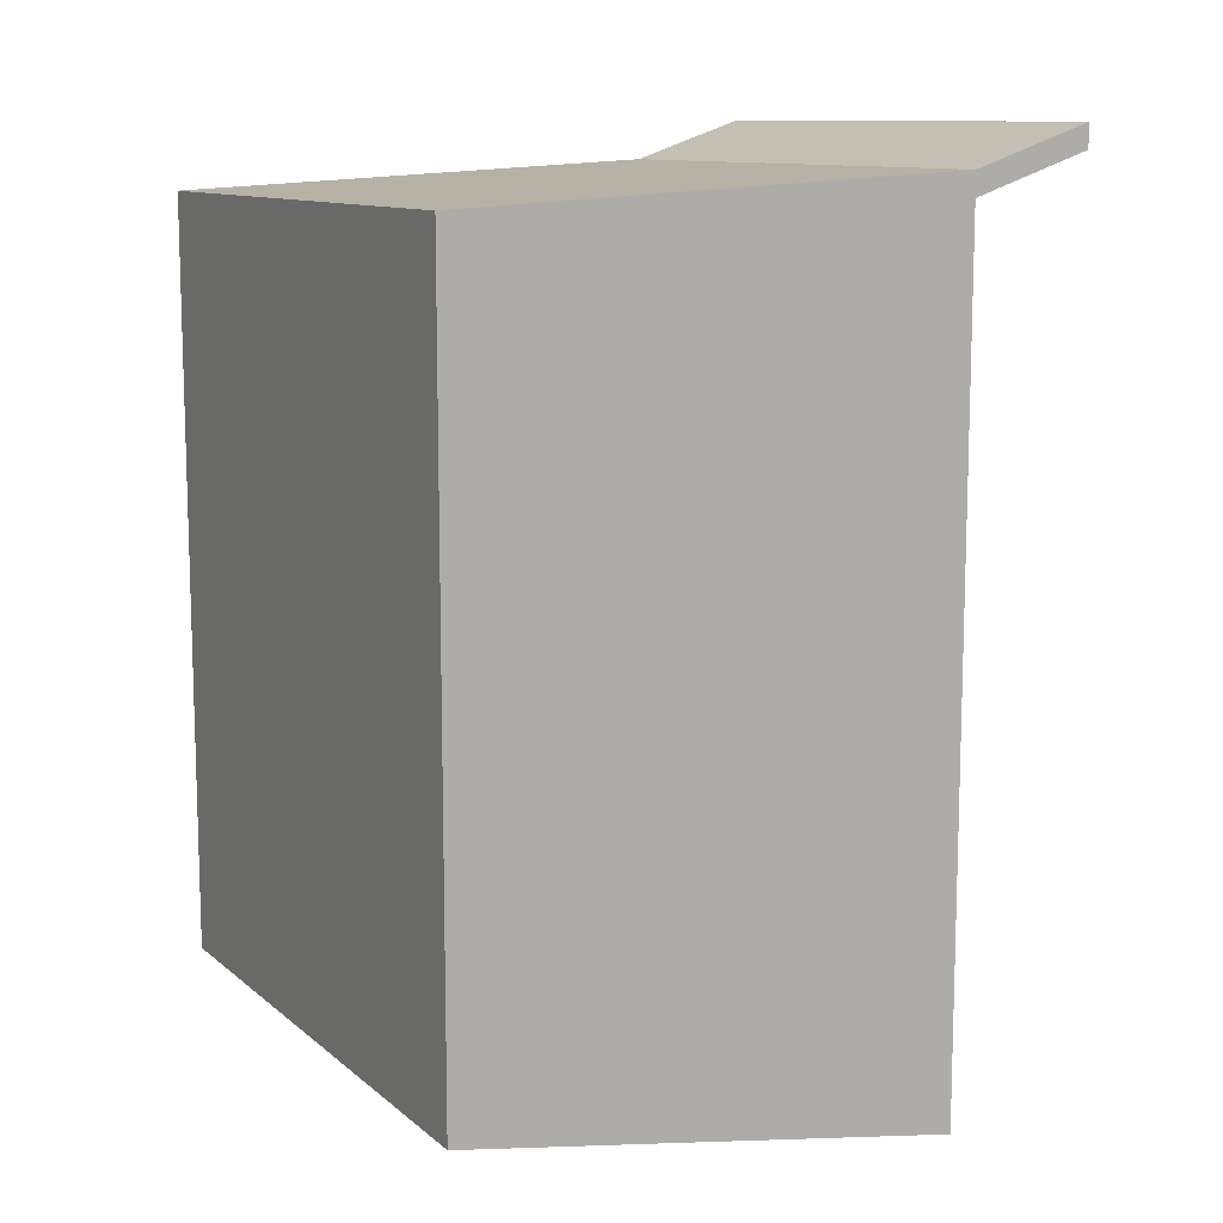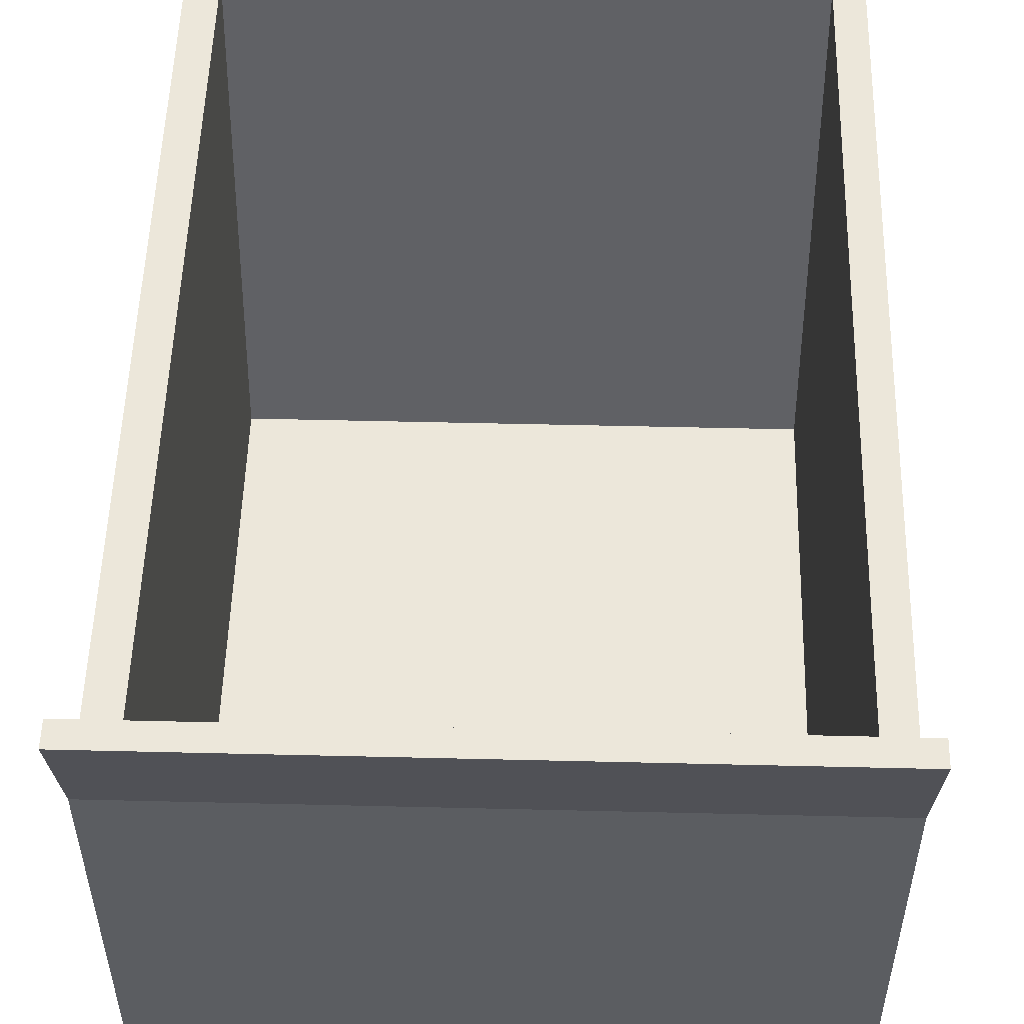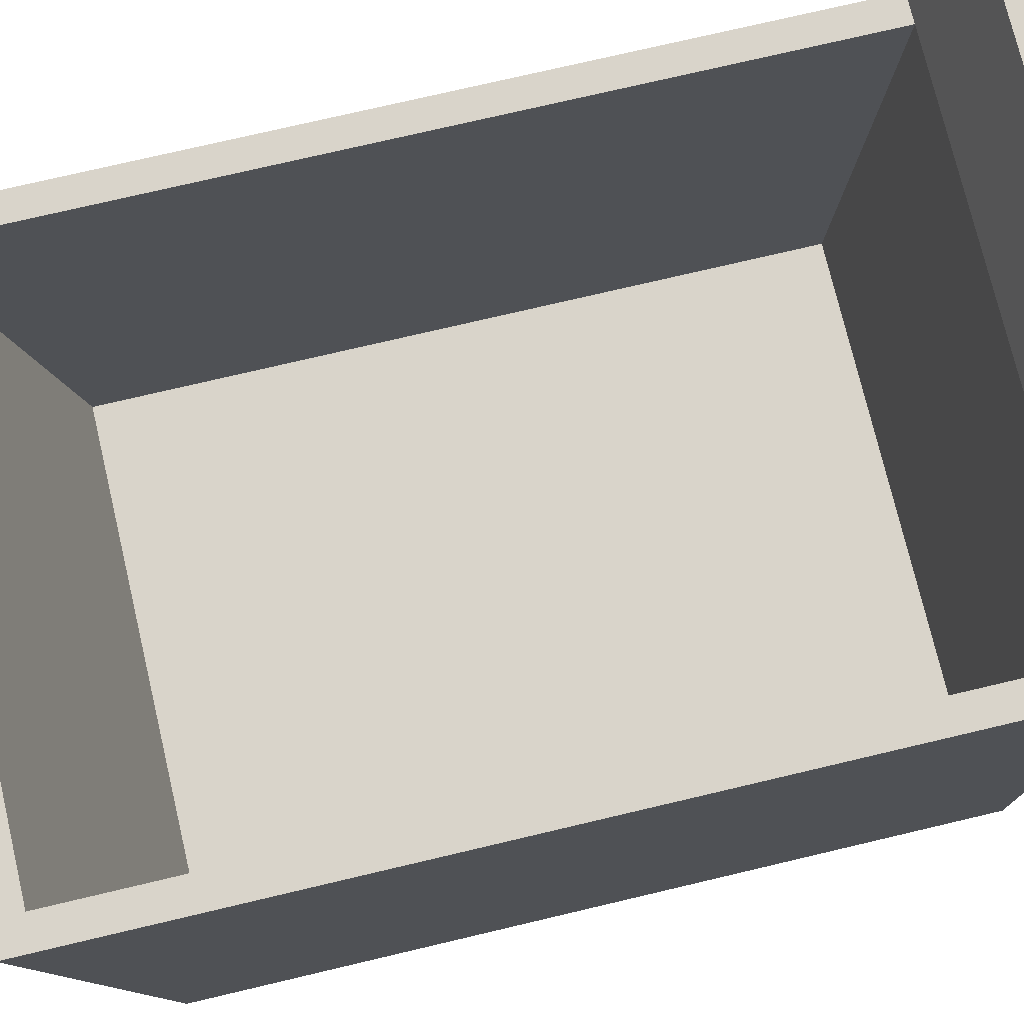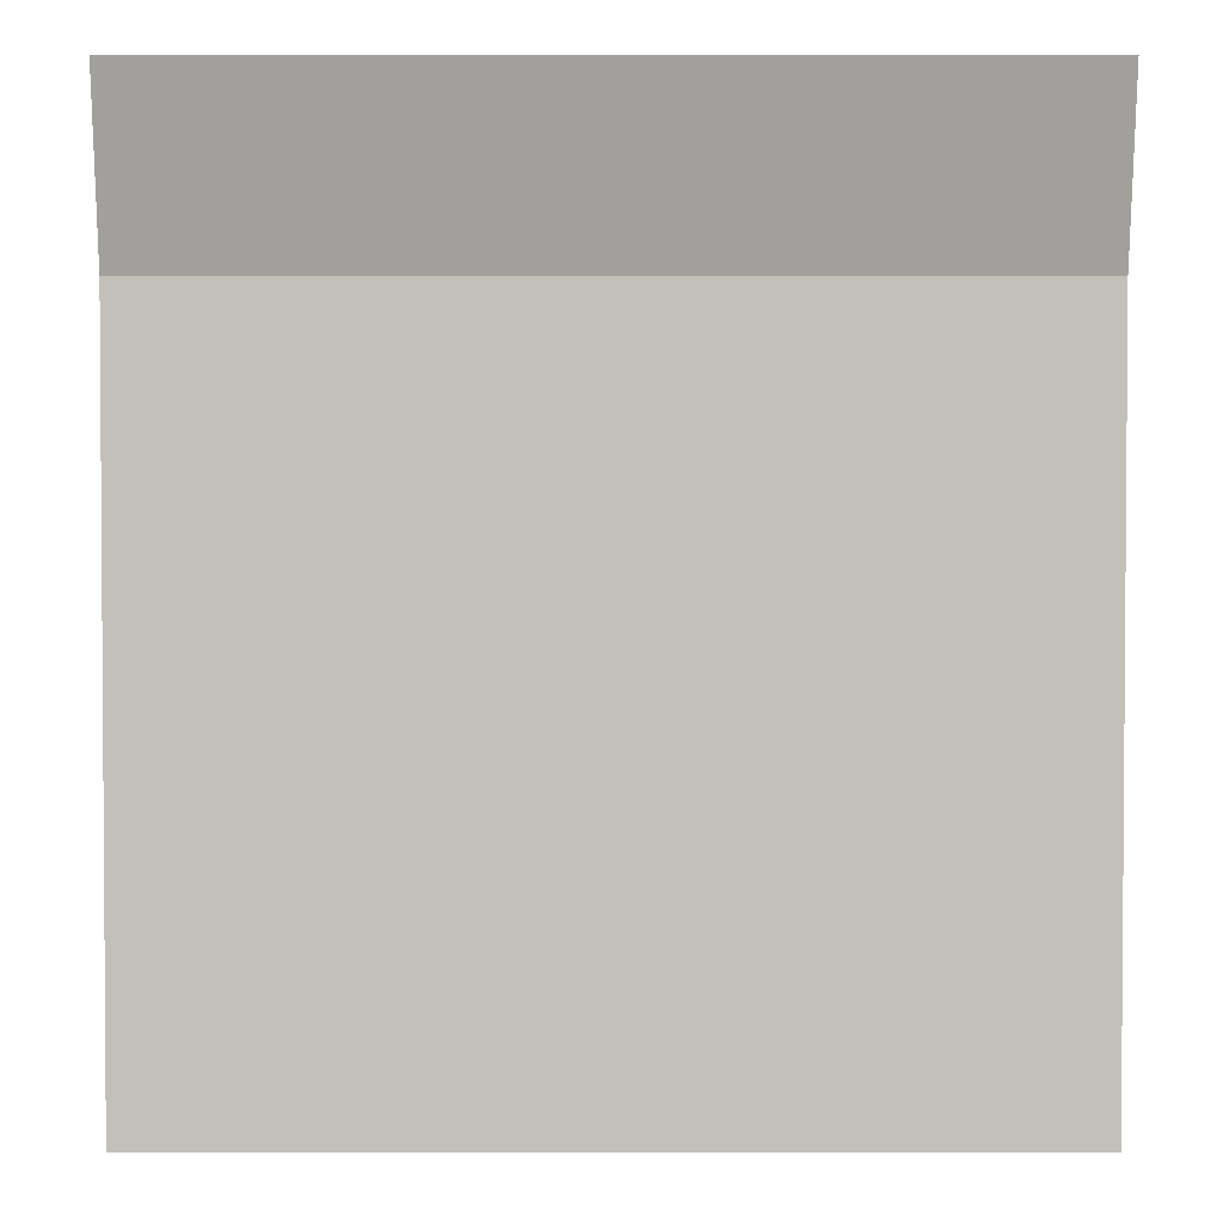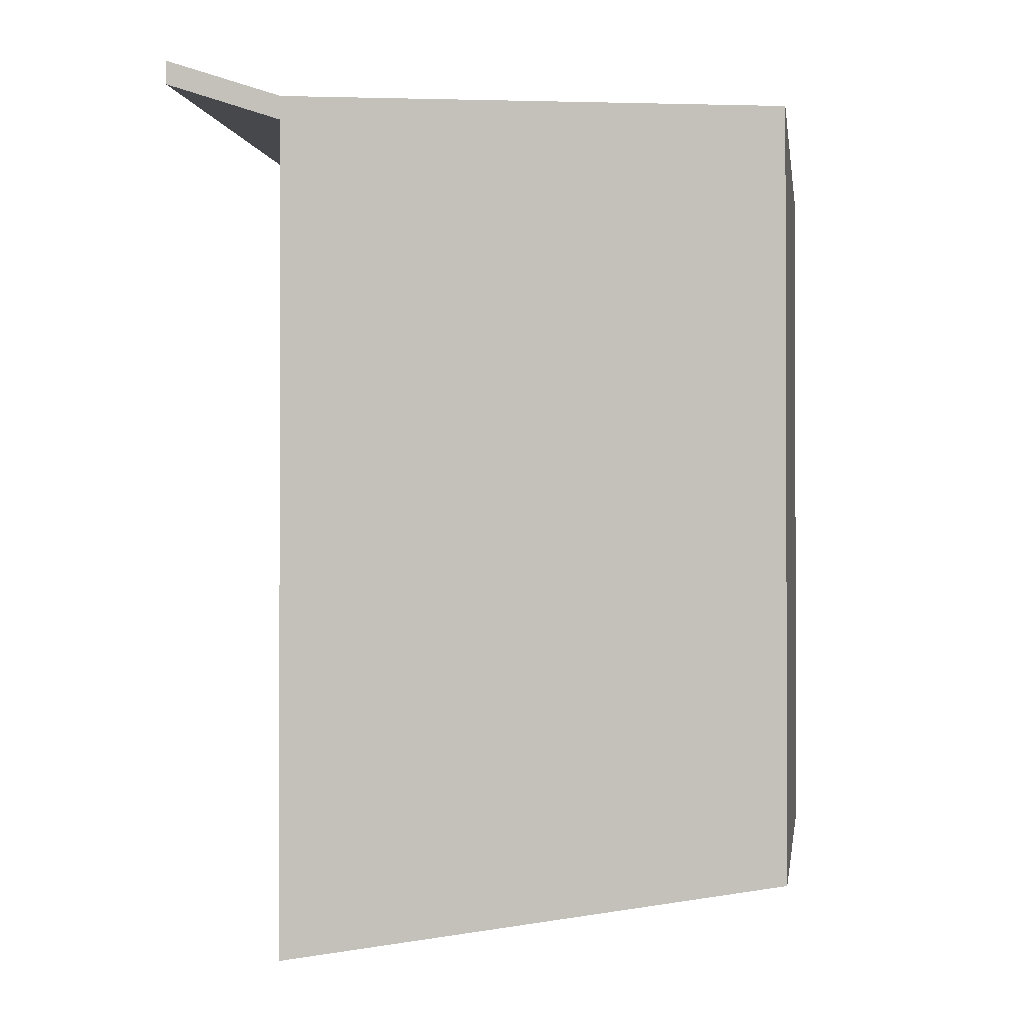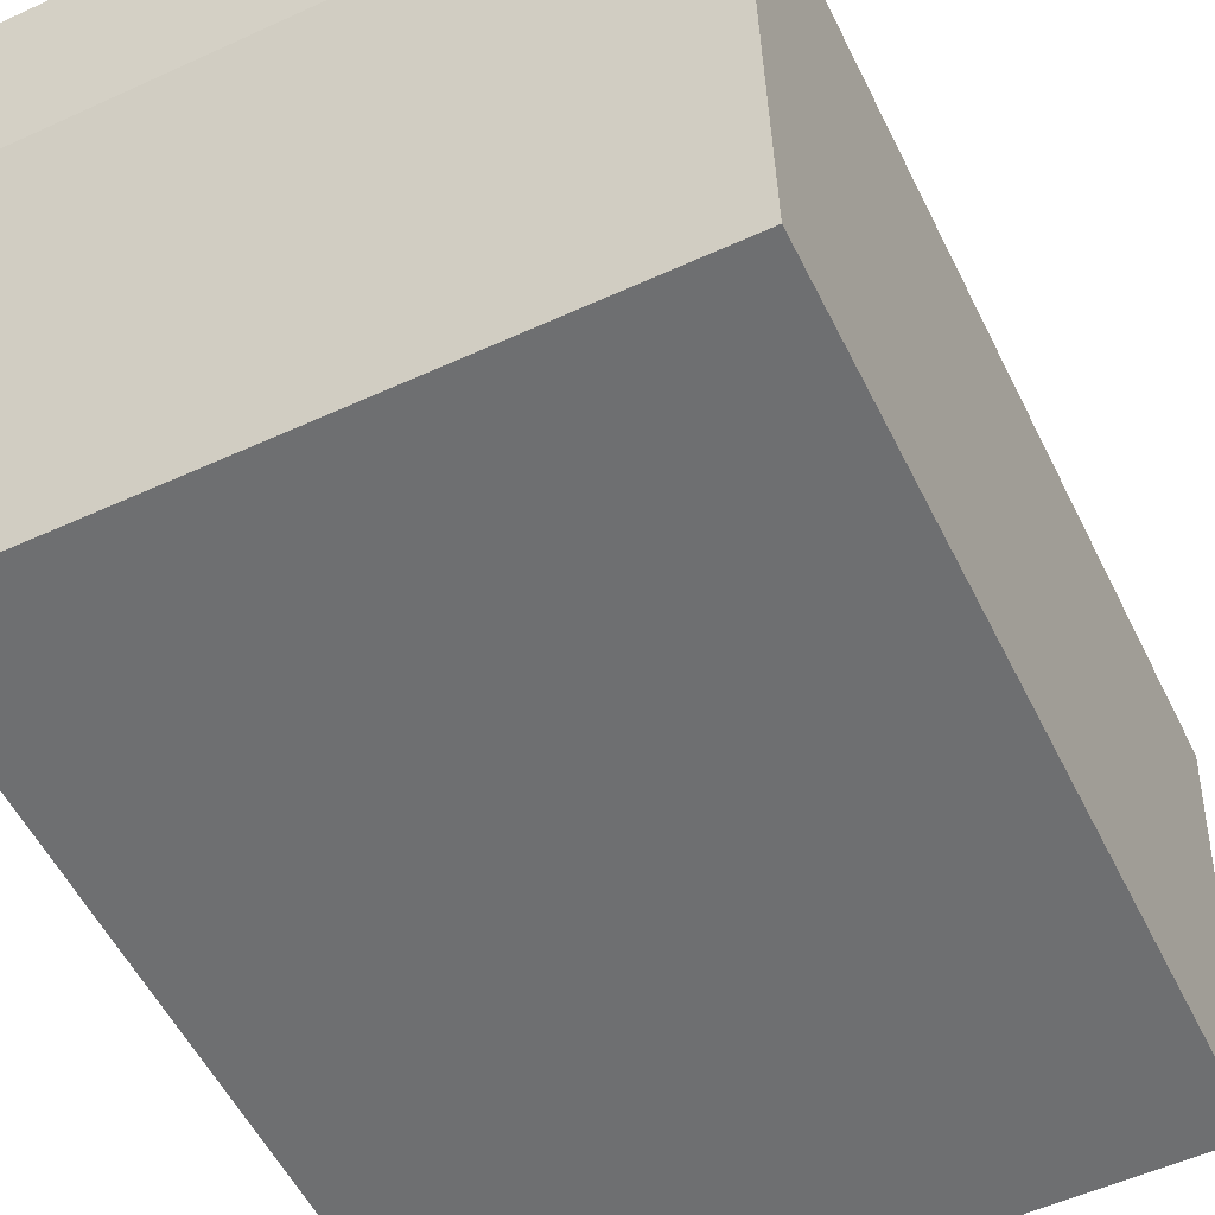
<metadata>
{"format":"obj","ext":"obj","renderer":"f3d","projection":"perspective","resolution":1024,"background":"white","views":[{"elev":11.0,"azim":61.4,"up":"+Z"},{"elev":51.3,"azim":1.5,"up":"+Y"},{"elev":74.8,"azim":-103.3,"up":"+Y"},{"elev":0.1,"azim":-0.2,"up":"+Y"},{"elev":-1.1,"azim":-81.6,"up":"+Z"},{"elev":-54.5,"azim":25.9,"up":"+Y"}]}
</metadata>
<code>
g default
v -0.3881 0 0.5137
v 0.3881 0 0.5137
v -0.3881 0.667 0.5476
v 0.3881 0.667 0.5476
v -0.3881 0.667 -0.6003
v 0.3881 0.667 -0.6003
v -0.3881 0 -0.4863
v 0.3881 0 -0.4863
v -0.3476 0 0.5137
v -0.3476 0 -0.4863
v -0.3476 0.667 -0.6003
v -0.3476 0.667 0.5476
v -0.3881 0.667 -0.5635
v -0.3476 0.667 -0.5635
v 0.3881 0.667 -0.5635
v 0.3881 0 -0.4495
v -0.3476 0 -0.4495
v -0.3881 0 -0.4495
v 0.3503 0 0.5137
v 0.3503 0 -0.4495
v 0.3503 0 -0.4863
v 0.3503 0.667 -0.6003
v 0.3503 0.667 -0.5635
v 0.3503 0.667 0.5476
v -0.3881 0.667 0.5158
v -0.3476 0.667 0.5158
v 0.3503 0.667 0.5158
v 0.3881 0.667 0.5158
v 0.3881 0 0.4819
v 0.3503 0 0.4819
v -0.3476 0 0.4819
v -0.3881 0 0.4819
v -0.3476 0.03285 0.4819
v 0.3503 0.03285 0.4819
v 0.3503 0.03285 -0.4495
v -0.3476 0.03285 -0.4495
v -0.3881 0.8254 0.6003
v -0.3476 0.8254 0.6003
v -0.3476 0.8254 0.5685
v -0.3881 0.8254 0.5685
v 0.3503 0.8254 0.5685
v 0.3503 0.8254 0.6003
v 0.3881 0.8254 0.5685
v 0.3881 0.8254 0.6003
g CartTop
f 24 19 2 4
f 22 23 15 6
f 21 22 6 8
f 16 20 21 8
f 15 16 8 6
f 7 18 13 5
f 7 10 17 18
f 5 11 10 7
f 13 14 11 5
f 1 9 12 3
f 25 26 14 13
f 15 23 27 28
f 28 29 16 15
f 29 30 20 16
f 18 17 31 32
f 13 18 32 25
f 30 31 17 20
f 21 20 17 10
f 10 11 22 21
f 11 14 23 22
f 33 34 35 36
f 12 9 19 24
f 37 38 39 40
f 42 41 39 38
f 43 41 42 44
f 2 29 28 4
f 19 30 29 2
f 9 31 30 19
f 32 31 9 1
f 25 32 1 3
f 26 27 34 33
f 27 23 35 34
f 23 14 36 35
f 14 26 33 36
f 3 12 38 37
f 26 25 40 39
f 25 3 37 40
f 27 26 39 41
f 12 24 42 38
f 28 27 41 43
f 24 4 44 42
f 4 28 43 44

</code>
